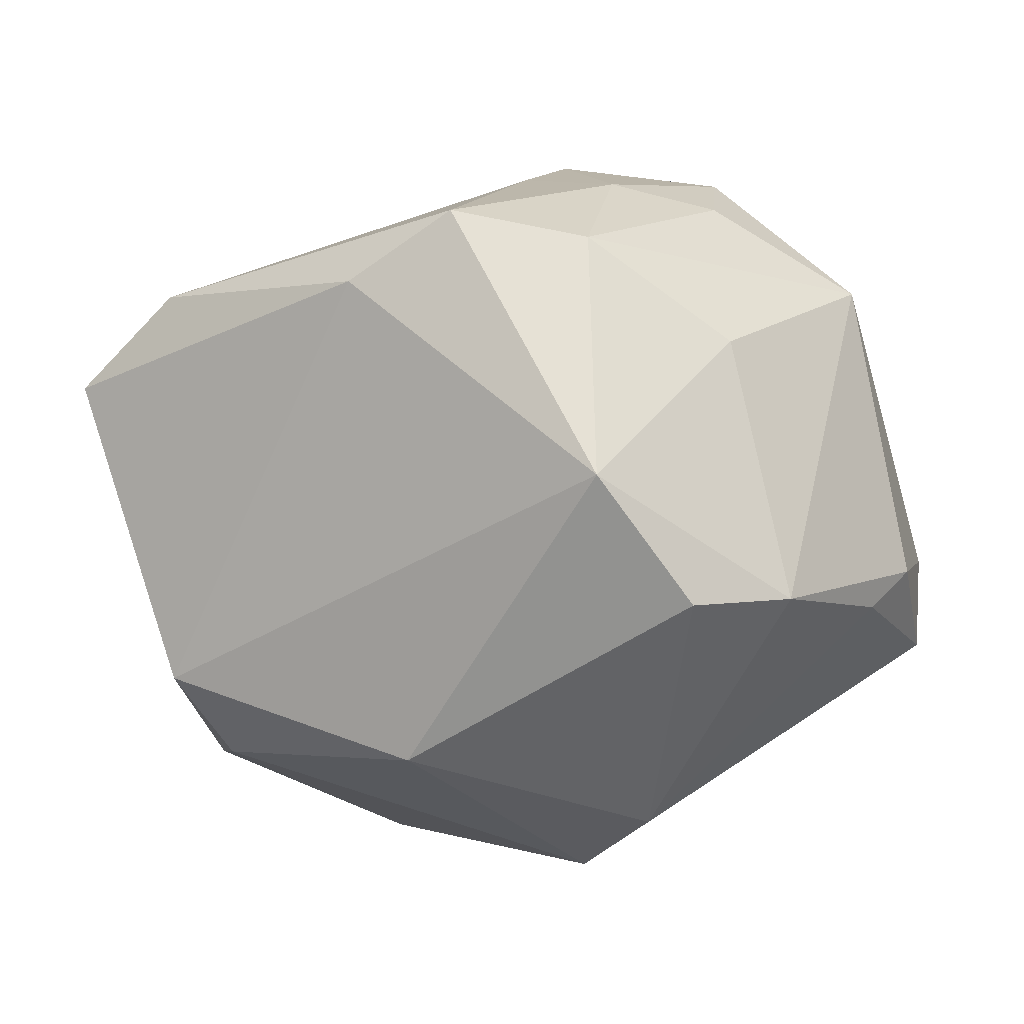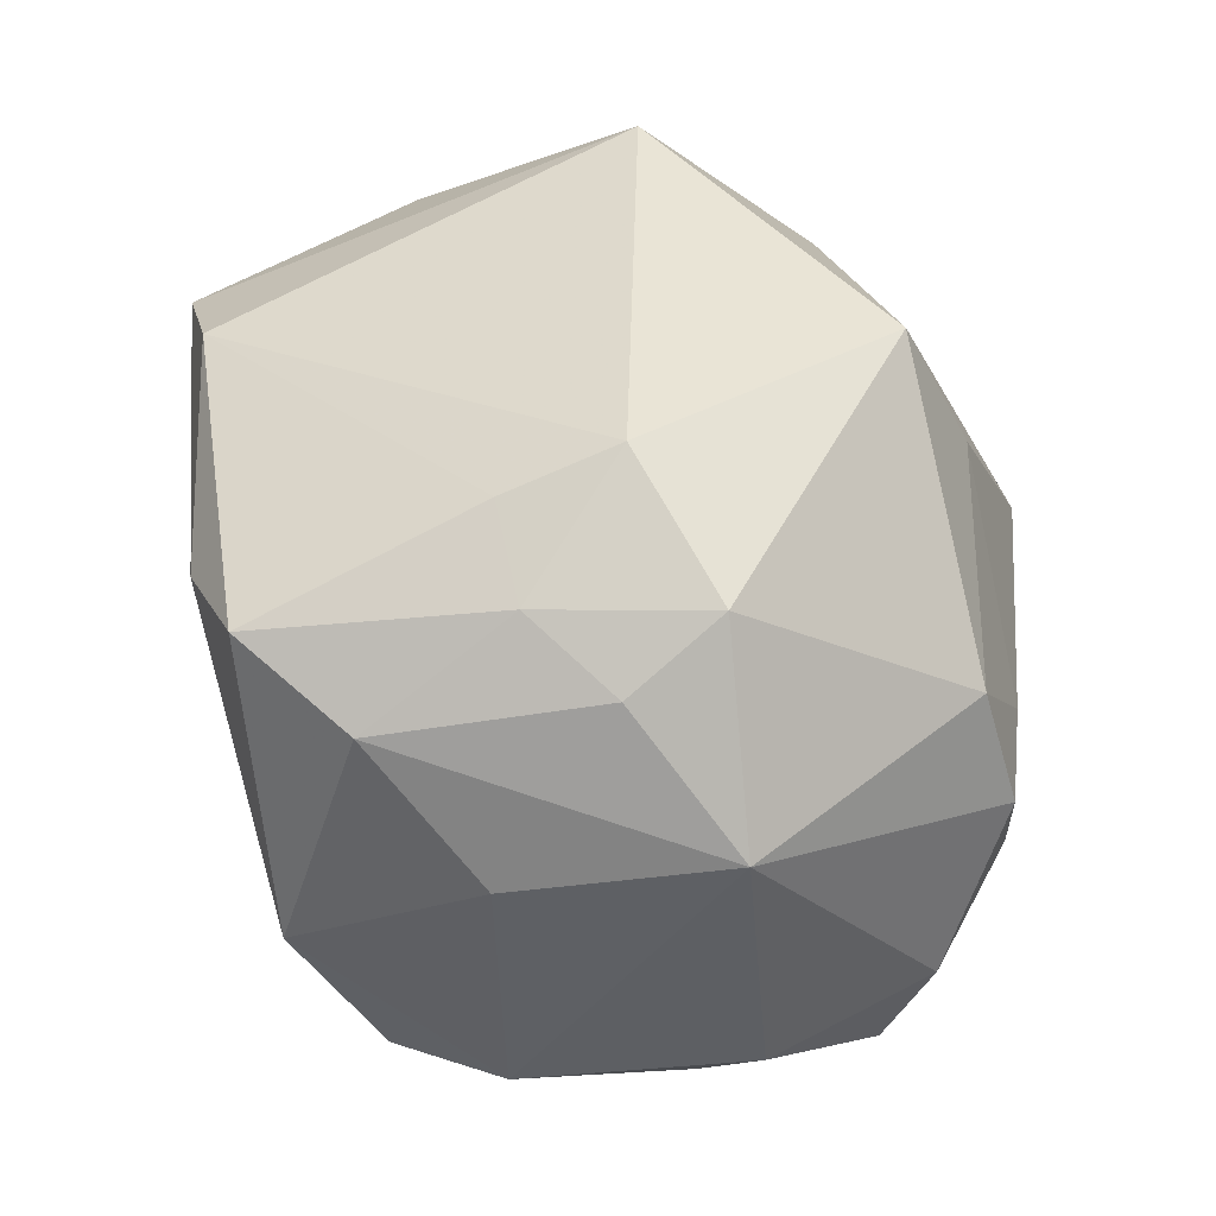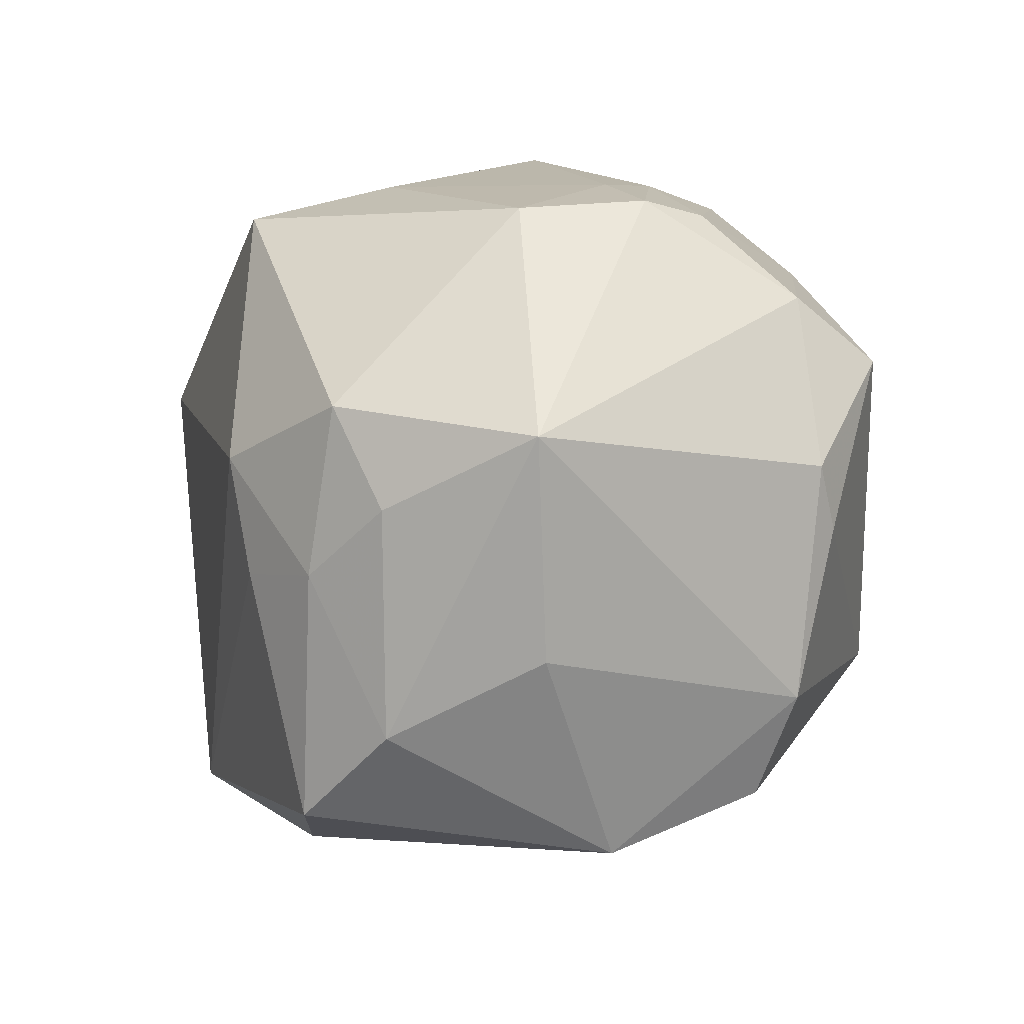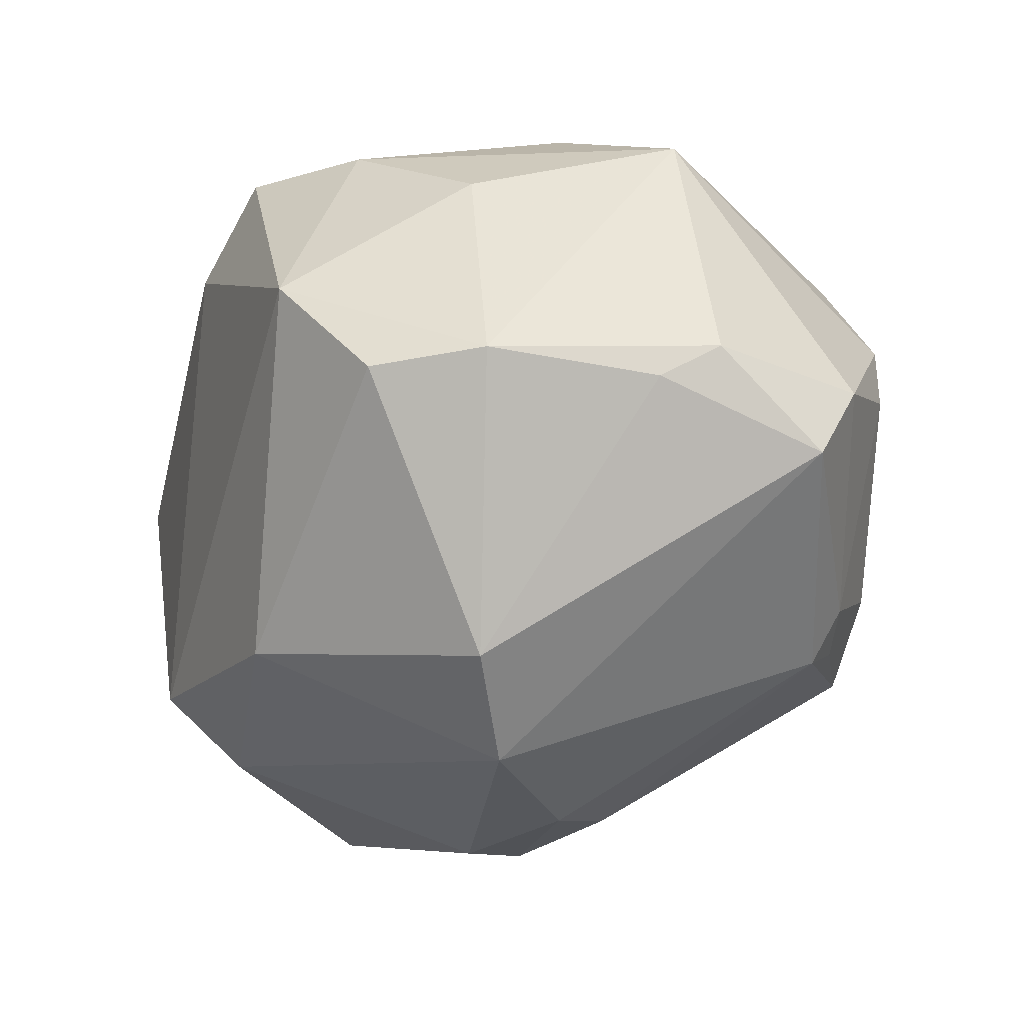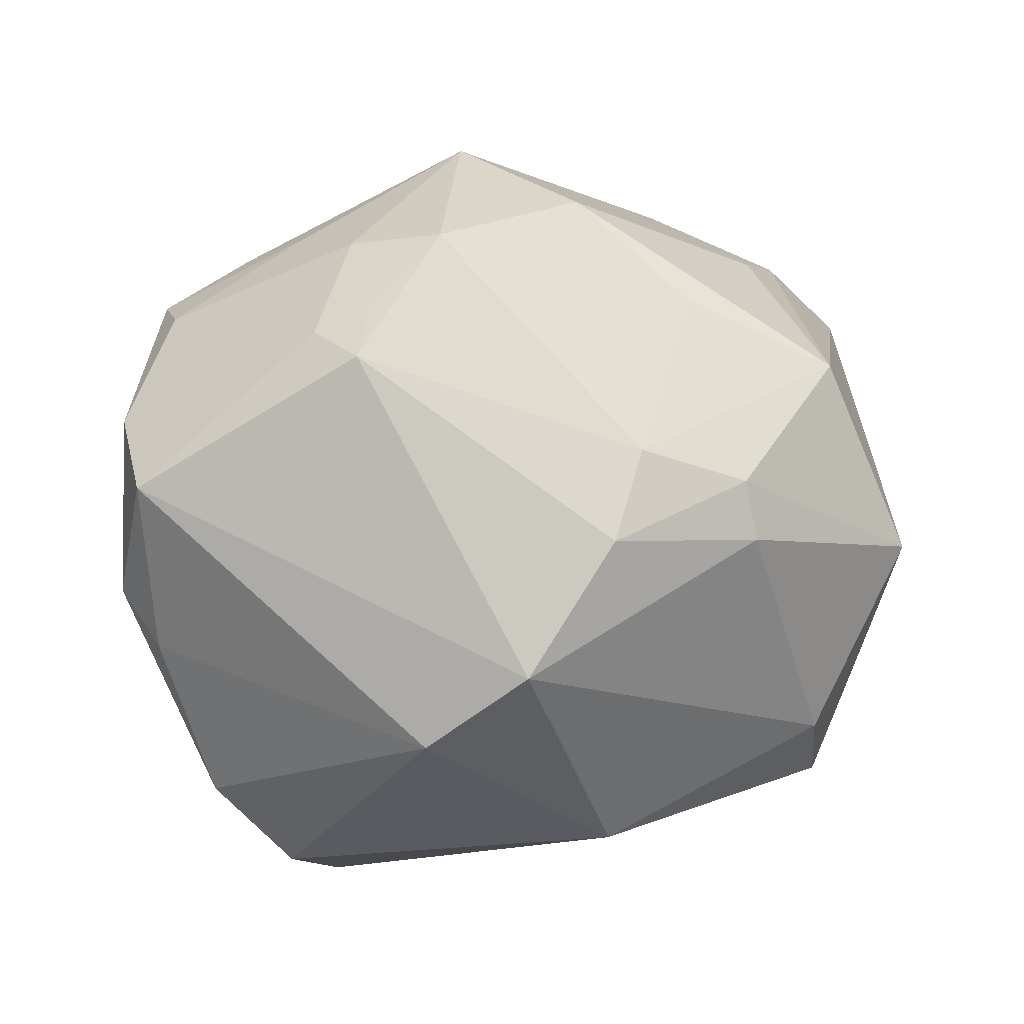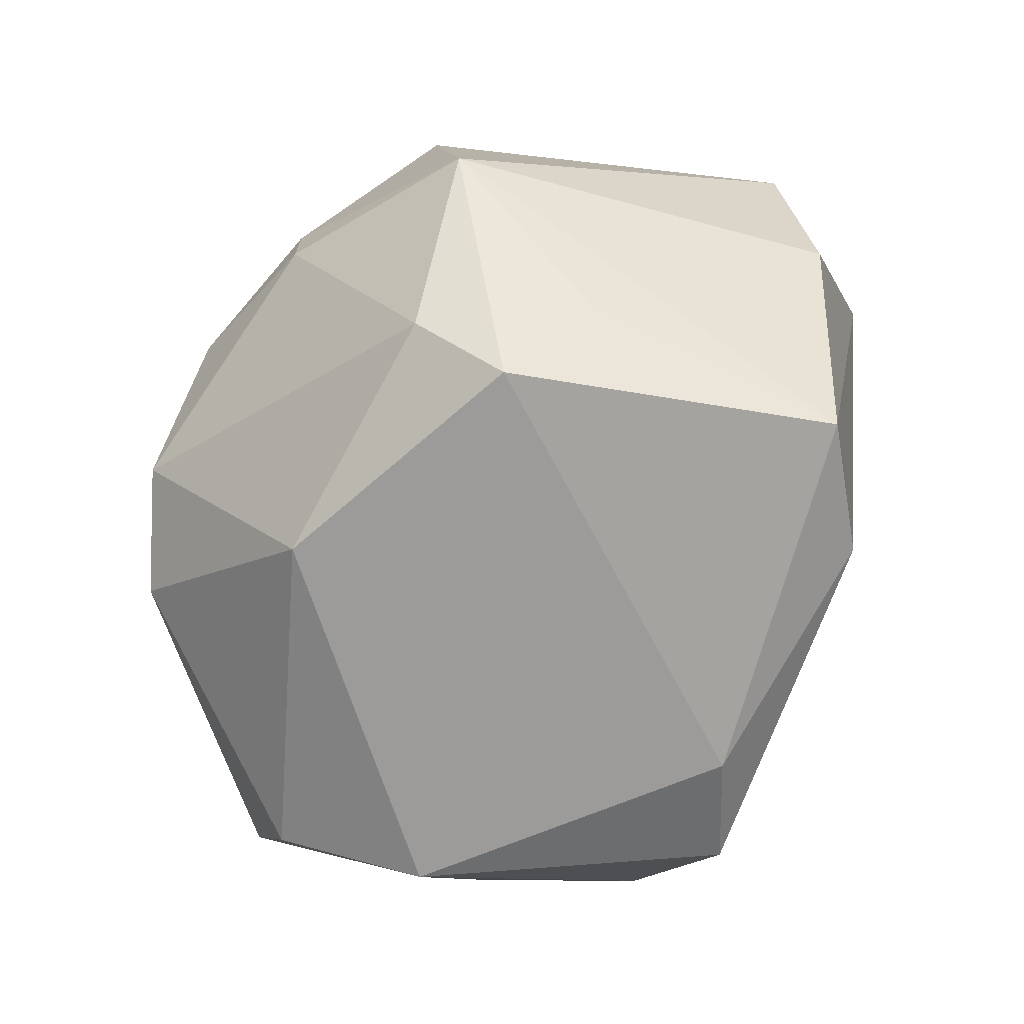
<metadata>
{"format":"obj","ext":"obj","renderer":"f3d","projection":"perspective","resolution":1024,"background":"white","views":[{"elev":-3.0,"azim":16.6,"up":"+Z"},{"elev":59.7,"azim":66.6,"up":"+Z"},{"elev":-14.4,"azim":57.0,"up":"+Y"},{"elev":-33.6,"azim":58.0,"up":"+Z"},{"elev":12.0,"azim":162.4,"up":"+Y"},{"elev":-55.9,"azim":-121.1,"up":"+Y"}]}
</metadata>
<code>
v 0.02186 0.02883 -0.02291
v -0.003463 0.01457 -0.03673
v 0.02433 0.03403 -0.003139
v 0.02162 0.03446 -0.01403
v -0.01586 0.004529 -0.03829
v 0.04062 -0.003631 0.02291
v 0.04551 0.01509 -0.006692
v 0.02073 -0.04139 0.0004829
v -0.02756 -0.01976 -0.02859
v 0.02385 0.001463 0.03694
v 0.0008684 0.006019 -0.04071
v 0.02604 -0.009358 0.03225
v 0.01367 0.03589 -0.02097
v 0.01554 -0.0144 0.03483
v 0.00627 -0.0003402 0.03972
v -0.03128 -0.02762 -0.02022
v -0.006965 -0.03812 0.02154
v -0.01309 0.02848 -0.02442
v 0.004082 -0.03751 0.02861
v 0.004924 -0.01234 0.03624
v 0.03198 0.02403 0.01951
v -0.02862 0.0209 -0.02783
v -0.03739 -0.0168 -0.01371
v 0.04587 0.009674 -0.01656
v 0.0291 -0.03489 -0.01252
v 0.01038 -0.007606 -0.04133
v -0.04523 0.0197 0.008033
v -0.02345 0.03354 0.01433
v 0.0171 -0.03091 0.02622
v 0.03084 -0.02402 0.01554
v 0.0198 -0.01573 -0.03582
v -0.002894 0.03856 -0.01702
v -0.002981 -0.03023 -0.02878
v -0.0319 -0.02805 0.02217
v 0.0287 0.03072 0.006082
v 0.002682 0.02883 0.0358
v 0.007802 0.03417 0.02114
v -0.03727 0.0004096 -0.02952
v -0.03584 0.01934 0.02599
v -0.03394 0.02813 0.001296
v -0.04301 -0.02655 0.01246
v 0.03746 -0.02593 -0.01175
v -0.0271 0.0299 -0.007947
v 0.03804 0.02542 0.007565
v 0.02745 0.02605 -0.02102
v 0.0434 -0.008862 -0.0124
v -0.04795 -2.676e-05 0.01015
v 0.02431 0.02417 -0.02667
v 0.03838 0.02515 0.0002474
v 0.005204 0.04316 -0.0001845
v -0.01487 0.01073 -0.03744
v 0.04655 -0.00332 -0.008373
f 15 39 34
f 26 48 24
f 19 34 17
f 41 39 47
f 41 34 39
f 47 38 41
f 41 16 17
f 17 34 41
f 22 40 43
f 51 38 22
f 5 38 51
f 27 40 22
f 22 38 27
f 27 38 47
f 47 39 27
f 39 28 27
f 27 28 40
f 44 6 7
f 21 6 44
f 50 4 13
f 36 39 15
f 21 37 36
f 36 28 39
f 36 37 50
f 50 28 36
f 45 24 48
f 45 13 4
f 7 24 45
f 9 38 5
f 9 5 26
f 26 33 9
f 16 38 9
f 9 33 16
f 10 36 15
f 10 6 21
f 21 36 10
f 15 34 20
f 34 19 20
f 23 38 16
f 16 41 23
f 23 41 38
f 11 48 26
f 26 5 11
f 5 51 11
f 49 44 7
f 7 45 49
f 49 45 4
f 3 4 50
f 3 49 4
f 44 49 3
f 31 33 26
f 24 46 31
f 26 24 31
f 52 46 24
f 7 6 52
f 52 24 7
f 42 52 6
f 46 52 42
f 42 31 46
f 48 13 1
f 1 45 48
f 13 45 1
f 12 29 6
f 6 10 12
f 2 11 51
f 2 18 13
f 2 13 48
f 48 11 2
f 2 51 22
f 22 18 2
f 35 3 50
f 44 3 35
f 21 44 35
f 50 37 35
f 35 37 21
f 13 18 32
f 50 13 32
f 22 43 32
f 32 18 22
f 32 28 50
f 32 43 40
f 40 28 32
f 6 29 30
f 30 42 6
f 31 42 25
f 33 31 25
f 14 12 10
f 14 10 15
f 14 19 29
f 29 12 14
f 15 20 14
f 14 20 19
f 42 30 8
f 8 25 42
f 8 30 29
f 29 19 8
f 8 19 17
f 33 25 8
f 17 16 8
f 16 33 8

</code>
